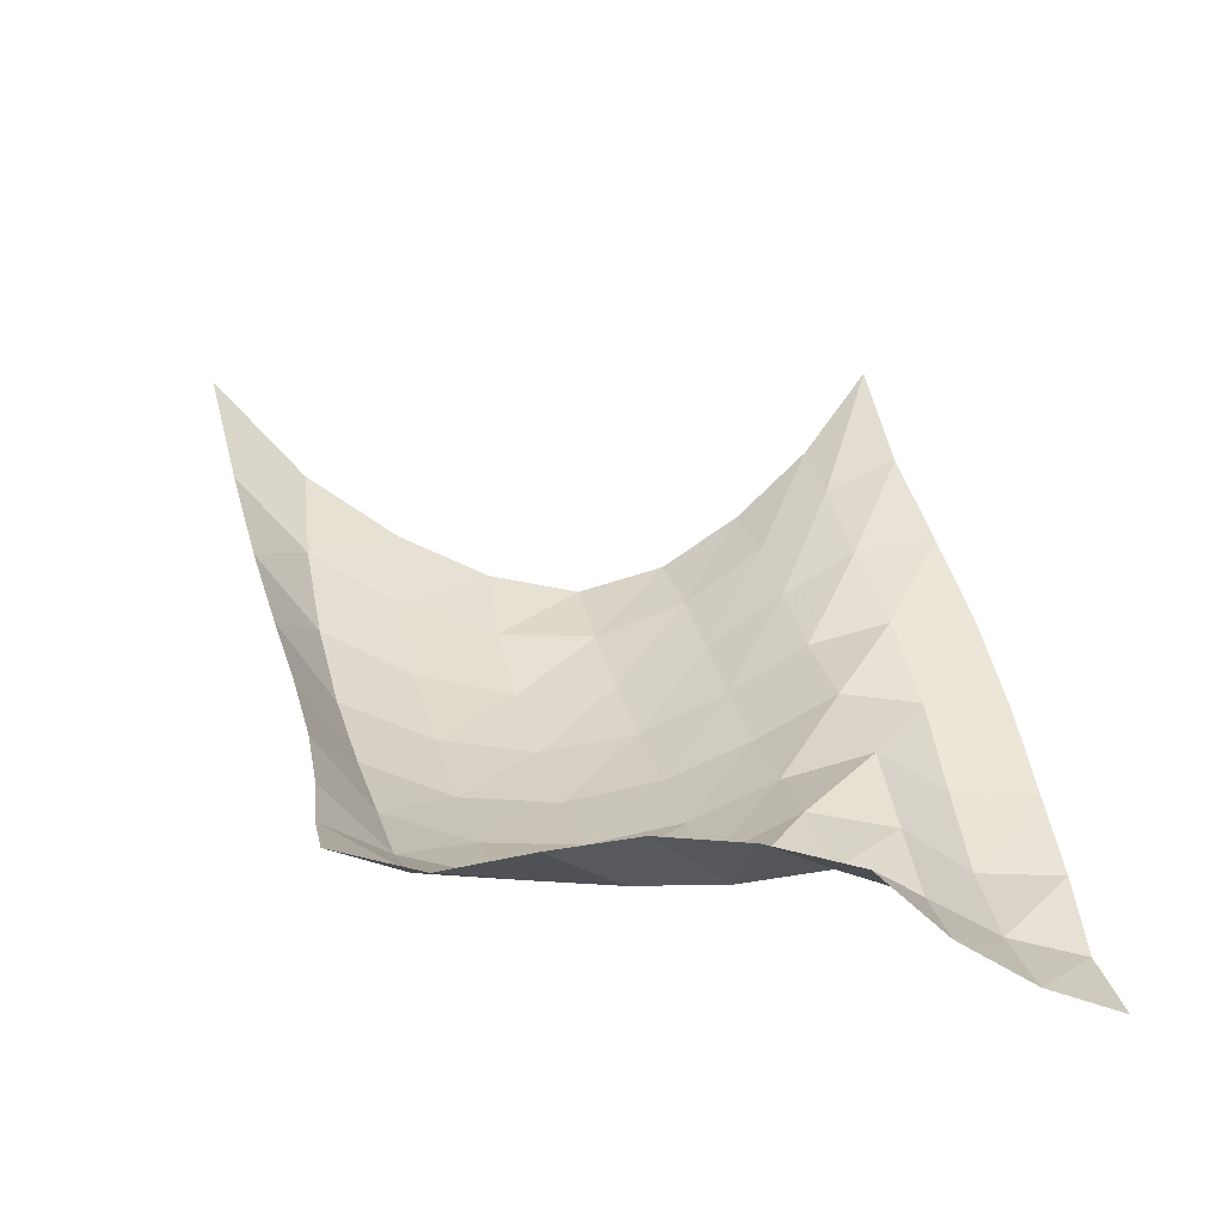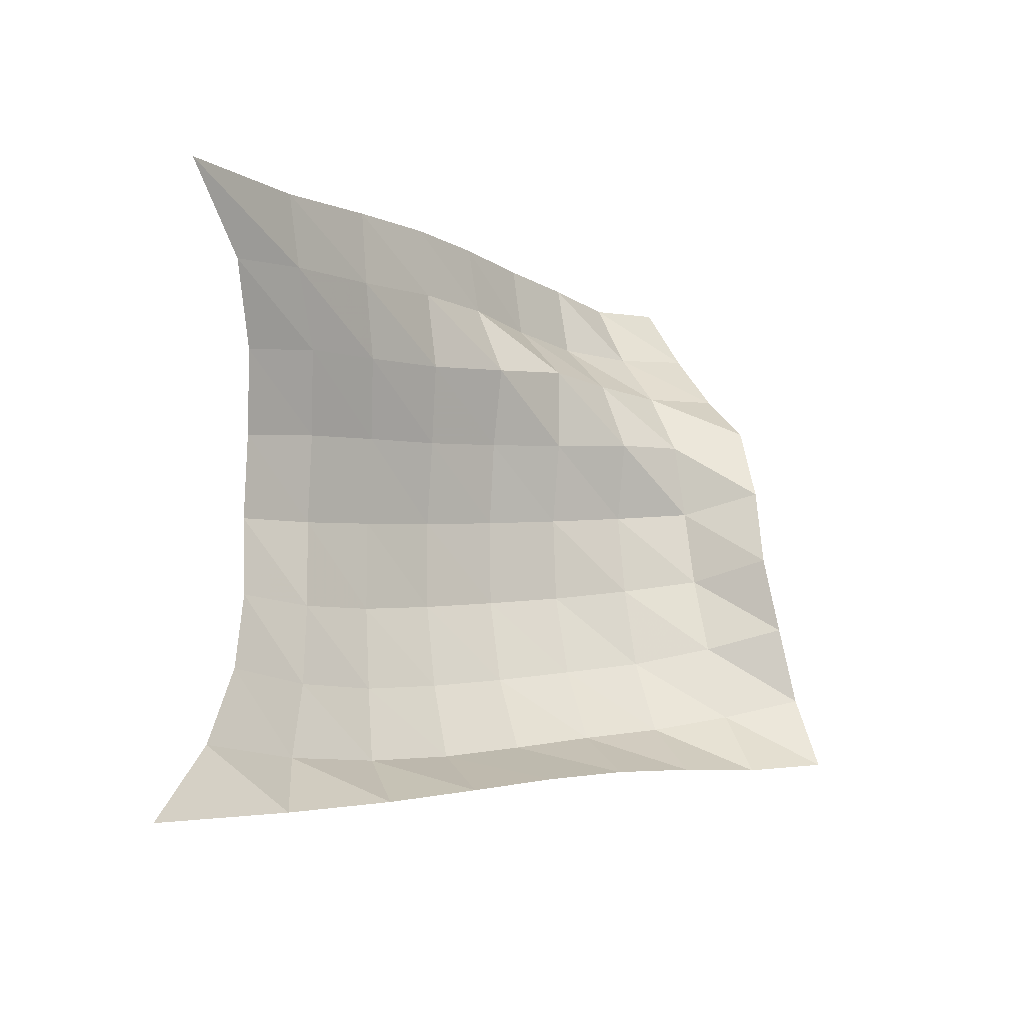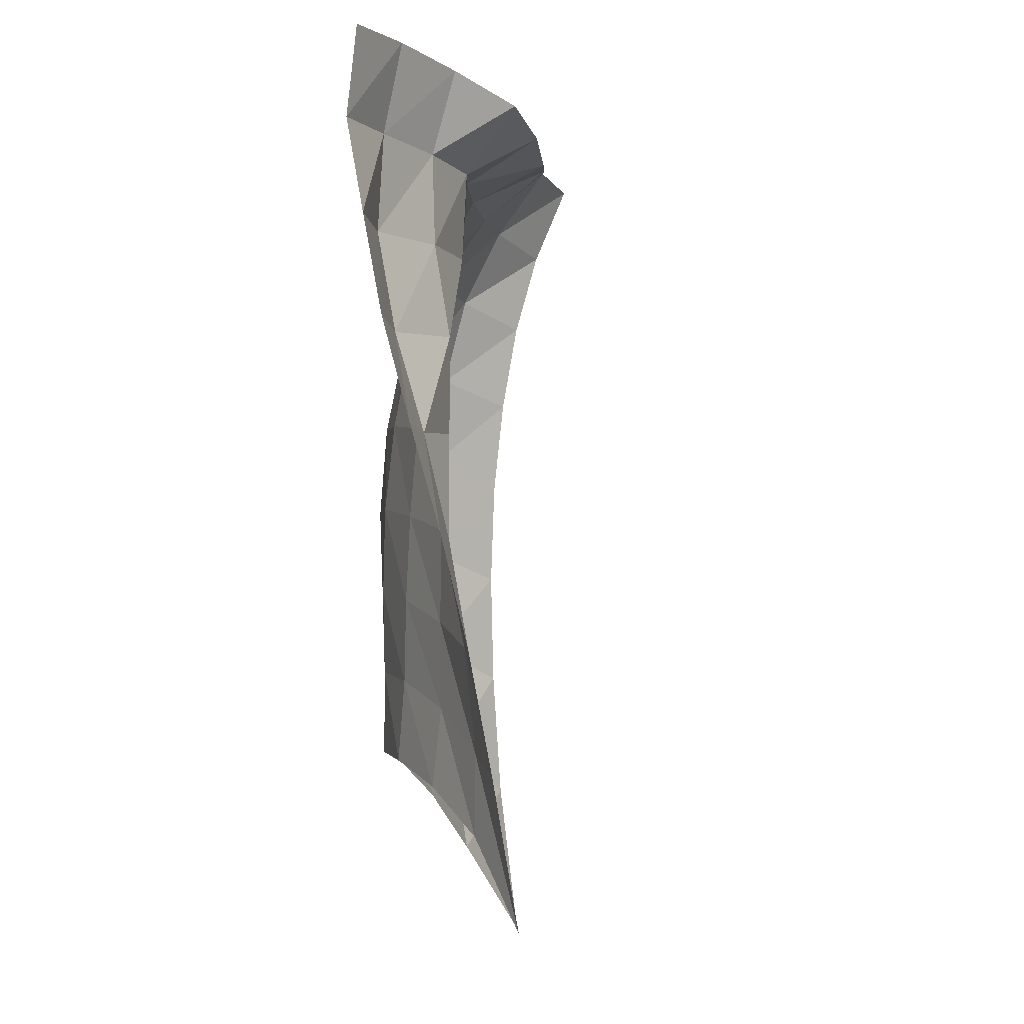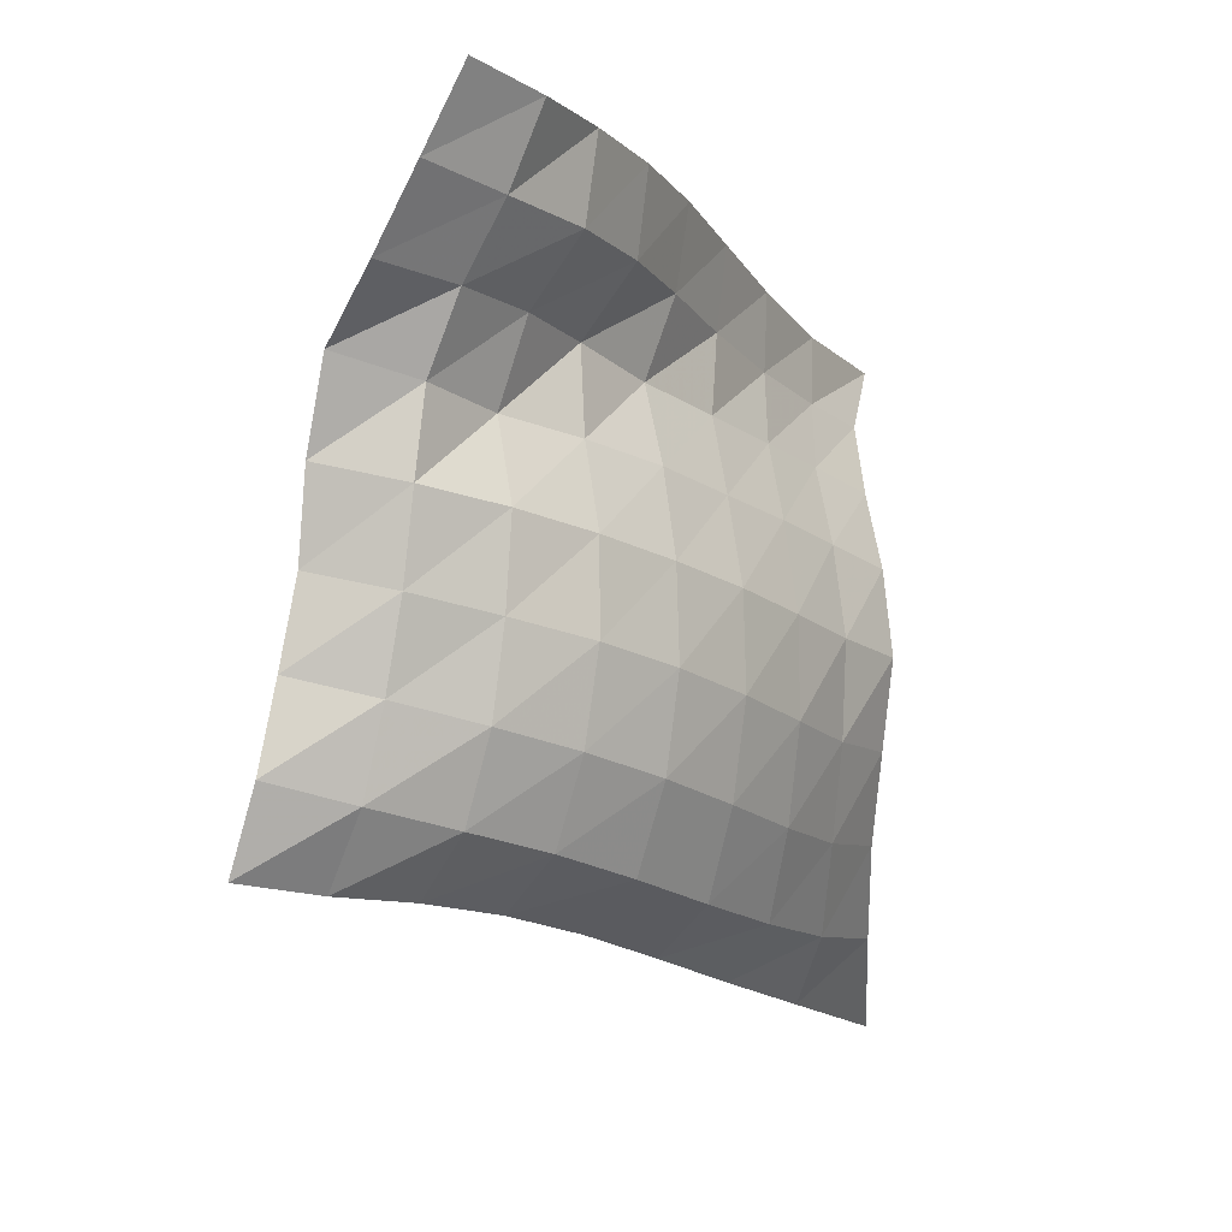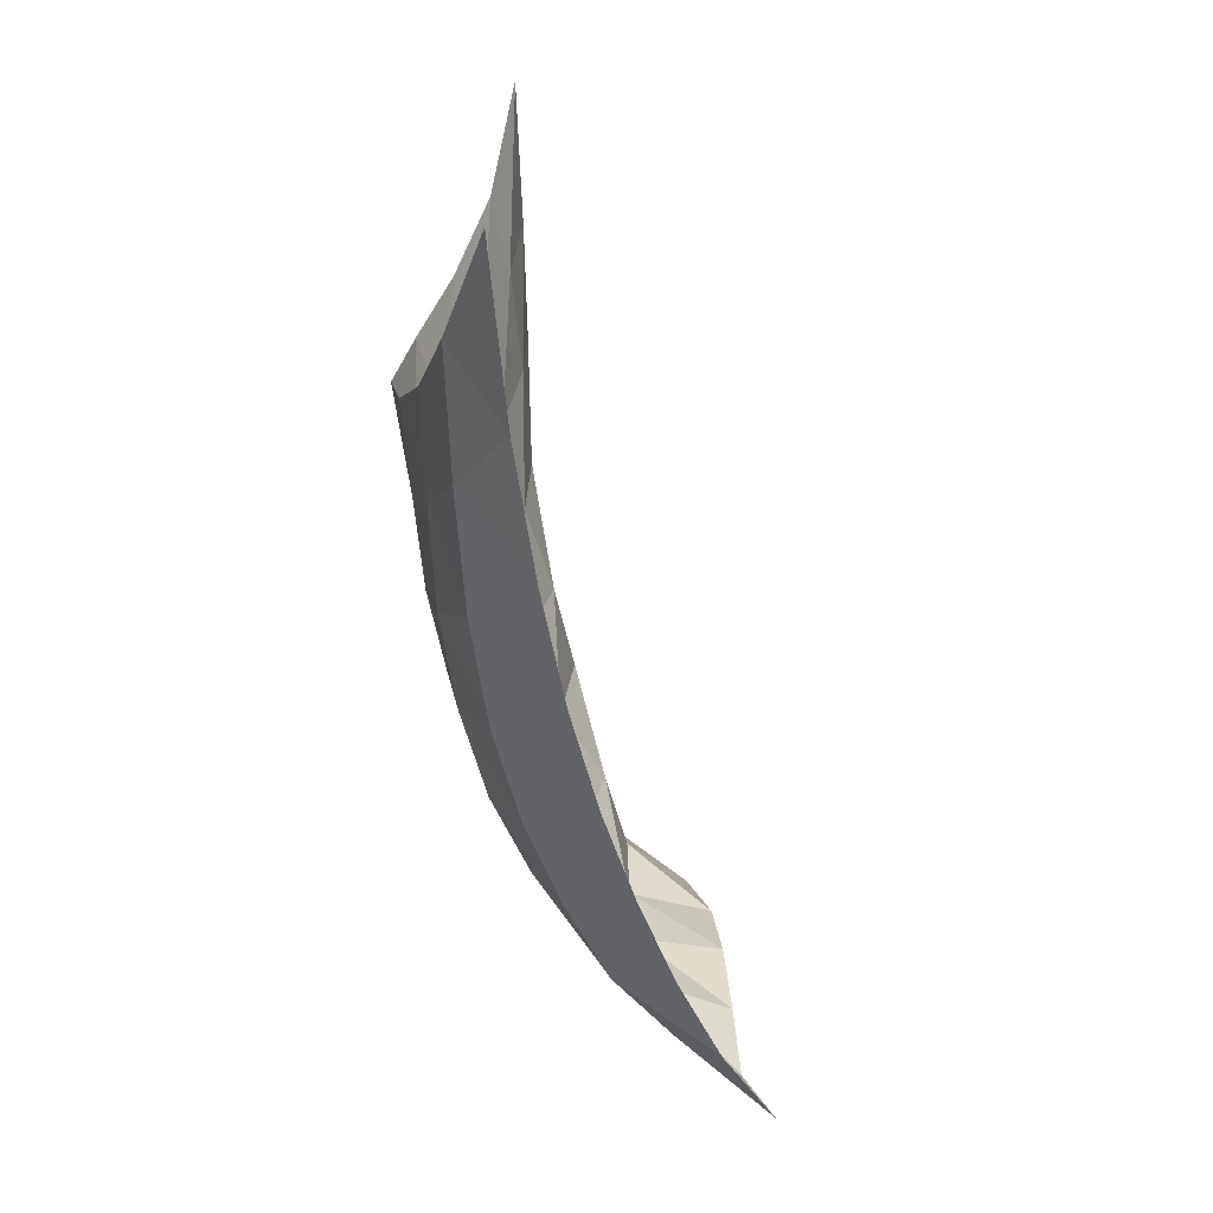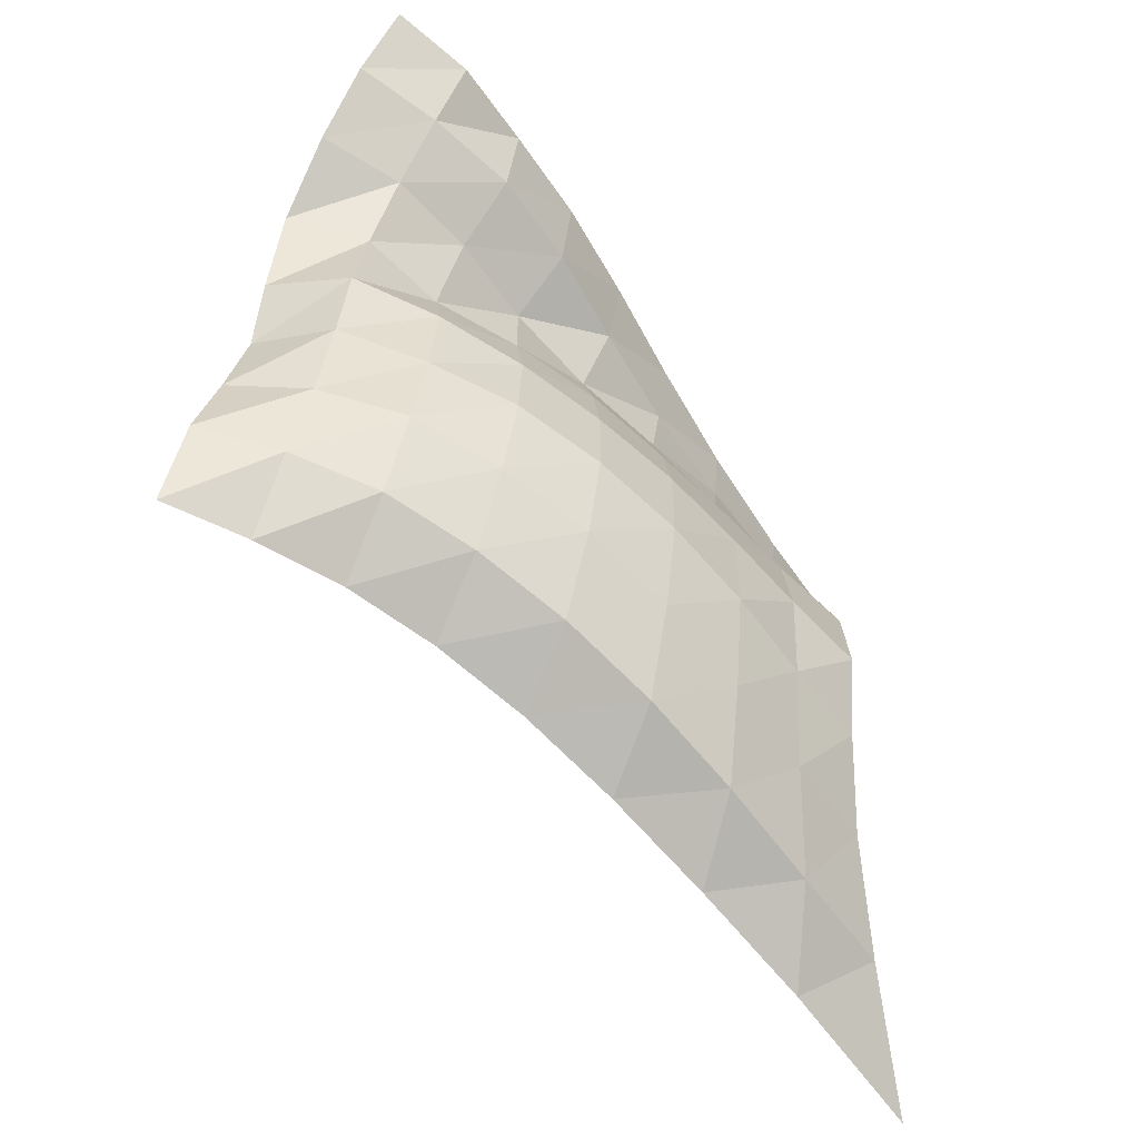
<metadata>
{"format":"obj","ext":"obj","renderer":"f3d","projection":"perspective","resolution":1024,"background":"white","views":[{"elev":-34.5,"azim":-88.9,"up":"+Y"},{"elev":-21.2,"azim":-157.2,"up":"+Z"},{"elev":79.9,"azim":156.7,"up":"+Z"},{"elev":-1.0,"azim":12.8,"up":"+Z"},{"elev":-70.1,"azim":168.7,"up":"+Z"},{"elev":-49.5,"azim":21.5,"up":"+Z"}]}
</metadata>
<code>
v -1 0 -1
v -0.9498 -0.3329 -0.699
v -0.9121 -0.5331 -0.4127
v -0.8666 -0.6488 -0.1405
v -0.8308 -0.6862 0.1257
v -0.8677 -0.6248 0.3763
v -0.9342 -0.4931 0.5993
v -0.9923 -0.2982 0.8081
v -1 0 1
v -1.14 -0.4767 -0.8787
v -1.035 -0.6786 -0.6606
v -0.983 -0.8265 -0.3876
v -0.9424 -0.9104 -0.1049
v -0.9317 -0.9163 0.1783
v -0.9792 -0.835 0.4381
v -1.049 -0.6922 0.6637
v -1.086 -0.5125 0.8599
v -1.1 -0.413 1.064
v -1.274 -0.8525 -0.7757
v -1.128 -1.018 -0.5951
v -1.058 -1.123 -0.3287
v -1.018 -1.171 -0.04302
v -1.027 -1.147 0.2408
v -1.08 -1.055 0.4957
v -1.145 -0.9217 0.7142
v -1.176 -0.8006 0.9234
v -1.176 -0.7583 1.154
v -1.404 -1.175 -0.6781
v -1.237 -1.326 -0.5173
v -1.157 -1.401 -0.2537
v -1.118 -1.421 0.02843
v -1.134 -1.378 0.3048
v -1.192 -1.283 0.5511
v -1.255 -1.169 0.7715
v -1.256 -1.097 1.002
v -1.231 -1.081 1.24
v -1.538 -1.458 -0.5901
v -1.367 -1.599 -0.4336
v -1.28 -1.656 -0.1771
v -1.245 -1.657 0.09883
v -1.264 -1.602 0.3674
v -1.317 -1.512 0.613
v -1.387 -1.413 0.8387
v -1.308 -1.395 1.069
v -1.272 -1.391 1.308
v -1.681 -1.71 -0.5206
v -1.518 -1.84 -0.3555
v -1.435 -1.883 -0.1044
v -1.398 -1.873 0.1636
v -1.412 -1.817 0.4278
v -1.471 -1.727 0.6683
v -1.497 -1.663 0.9161
v -1.345 -1.69 1.113
v -1.316 -1.688 1.355
v -1.833 -1.939 -0.4729
v -1.686 -2.056 -0.2903
v -1.612 -2.082 -0.03921
v -1.586 -2.054 0.2223
v -1.58 -2.016 0.4833
v -1.642 -1.922 0.7173
v -1.563 -1.927 0.9603
v -1.411 -1.972 1.151
v -1.379 -1.965 1.394
v -1.998 -2.144 -0.4425
v -1.888 -2.221 -0.2248
v -1.834 -2.213 0.02588
v -1.793 -2.209 0.2788
v -1.77 -2.195 0.5324
v -1.755 -2.148 0.7749
v -1.661 -2.174 0.9949
v -1.536 -2.22 1.195
v -1.442 -2.228 1.419
v -2.182 -2.318 -0.3996
v -2.105 -2.342 -0.1593
v -2.077 -2.275 0.08388
v -2.047 -2.218 0.3291
v -2.025 -2.229 0.586
v -1.966 -2.267 0.8427
v -1.819 -2.372 1.036
v -1.685 -2.431 1.251
v -1.567 -2.445 1.473
f 1 10 2
f 2 10 11
f 2 11 3
f 3 11 12
f 3 12 4
f 4 12 13
f 4 13 5
f 5 13 14
f 5 14 6
f 6 14 15
f 6 15 7
f 7 15 16
f 7 16 8
f 8 16 17
f 8 17 9
f 9 17 18
f 10 19 11
f 11 19 20
f 11 20 12
f 12 20 21
f 12 21 13
f 13 21 22
f 13 22 14
f 14 22 23
f 14 23 15
f 15 23 24
f 15 24 16
f 16 24 25
f 16 25 17
f 17 25 26
f 17 26 18
f 18 26 27
f 19 28 20
f 20 28 29
f 20 29 21
f 21 29 30
f 21 30 22
f 22 30 31
f 22 31 23
f 23 31 32
f 23 32 24
f 24 32 33
f 24 33 25
f 25 33 34
f 25 34 26
f 26 34 35
f 26 35 27
f 27 35 36
f 28 37 29
f 29 37 38
f 29 38 30
f 30 38 39
f 30 39 31
f 31 39 40
f 31 40 32
f 32 40 41
f 32 41 33
f 33 41 42
f 33 42 34
f 34 42 43
f 34 43 35
f 35 43 44
f 35 44 36
f 36 44 45
f 37 46 38
f 38 46 47
f 38 47 39
f 39 47 48
f 39 48 40
f 40 48 49
f 40 49 41
f 41 49 50
f 41 50 42
f 42 50 51
f 42 51 43
f 43 51 52
f 43 52 44
f 44 52 53
f 44 53 45
f 45 53 54
f 46 55 47
f 47 55 56
f 47 56 48
f 48 56 57
f 48 57 49
f 49 57 58
f 49 58 50
f 50 58 59
f 50 59 51
f 51 59 60
f 51 60 52
f 52 60 61
f 52 61 53
f 53 61 62
f 53 62 54
f 54 62 63
f 55 64 56
f 56 64 65
f 56 65 57
f 57 65 66
f 57 66 58
f 58 66 67
f 58 67 59
f 59 67 68
f 59 68 60
f 60 68 69
f 60 69 61
f 61 69 70
f 61 70 62
f 62 70 71
f 62 71 63
f 63 71 72
f 64 73 65
f 65 73 74
f 65 74 66
f 66 74 75
f 66 75 67
f 67 75 76
f 67 76 68
f 68 76 77
f 68 77 69
f 69 77 78
f 69 78 70
f 70 78 79
f 70 79 71
f 71 79 80
f 71 80 72
f 72 80 81

</code>
